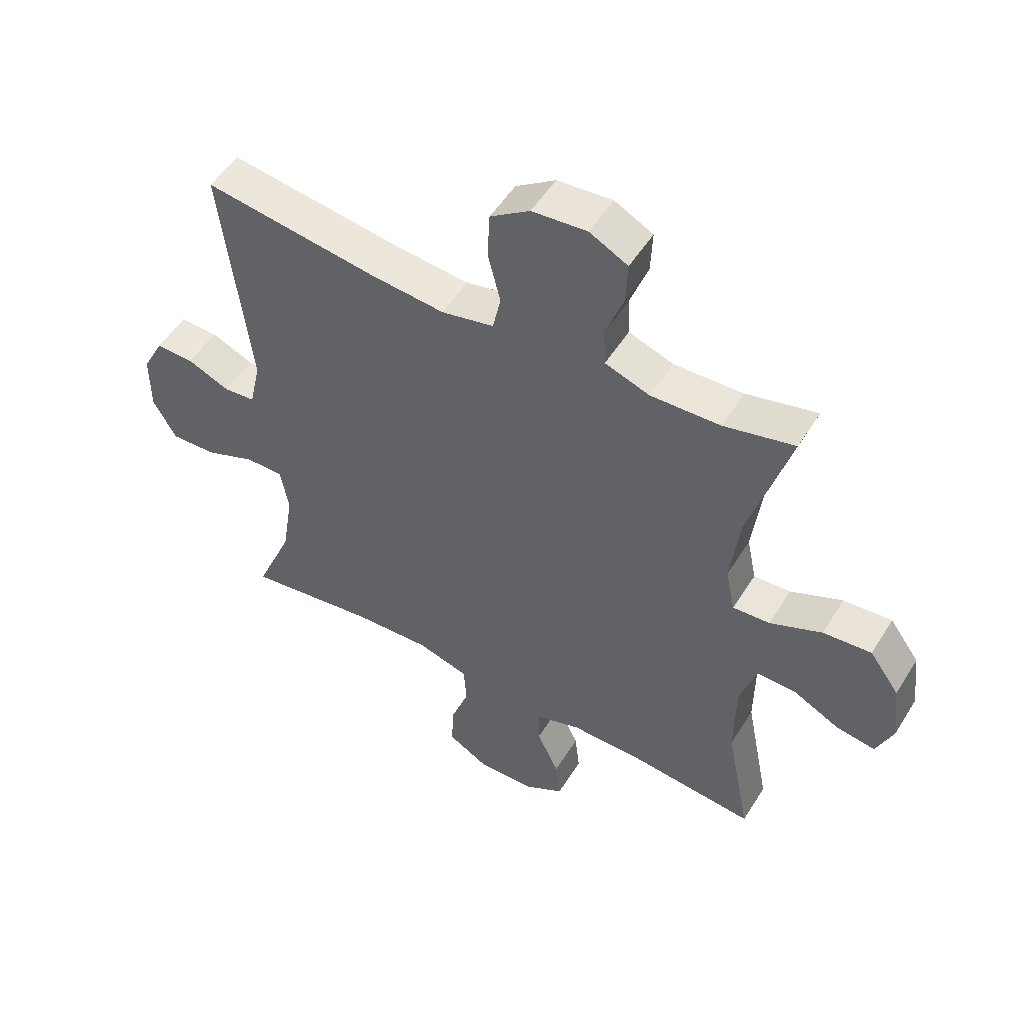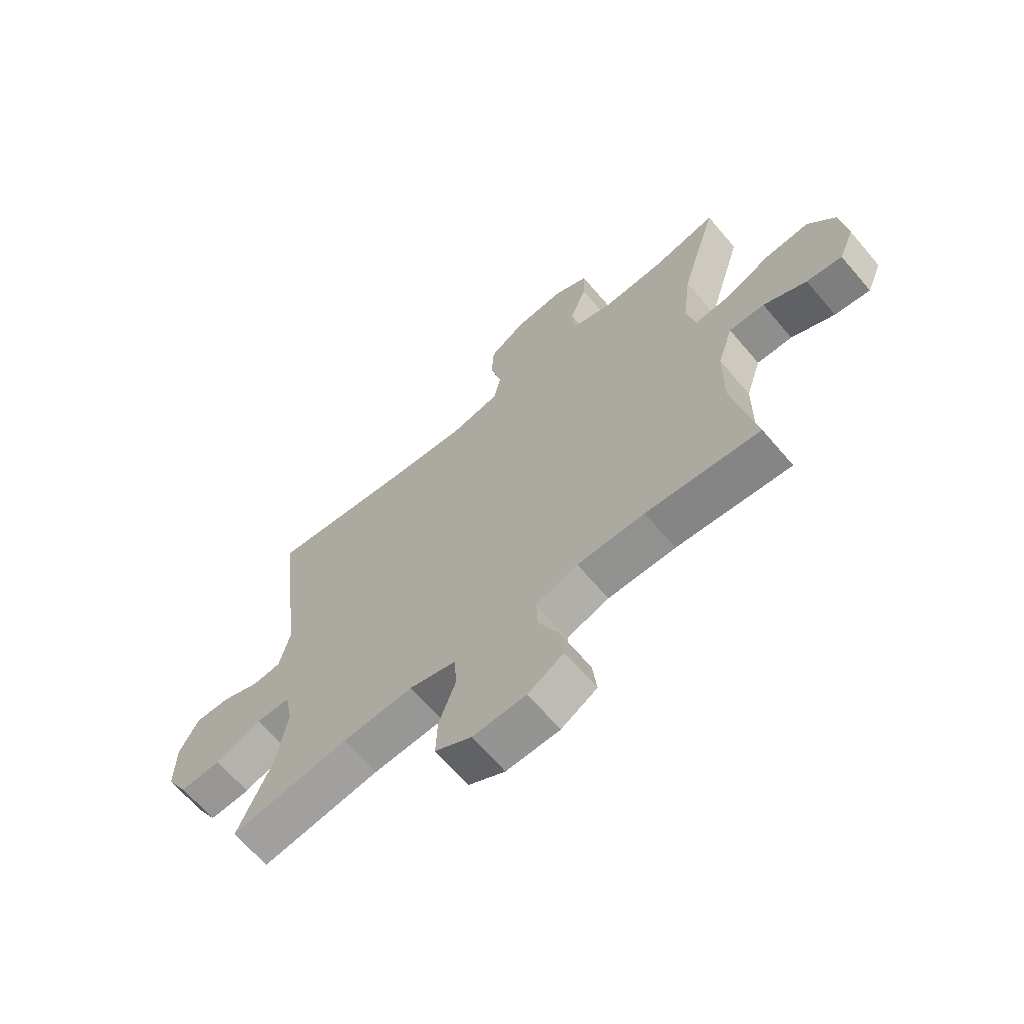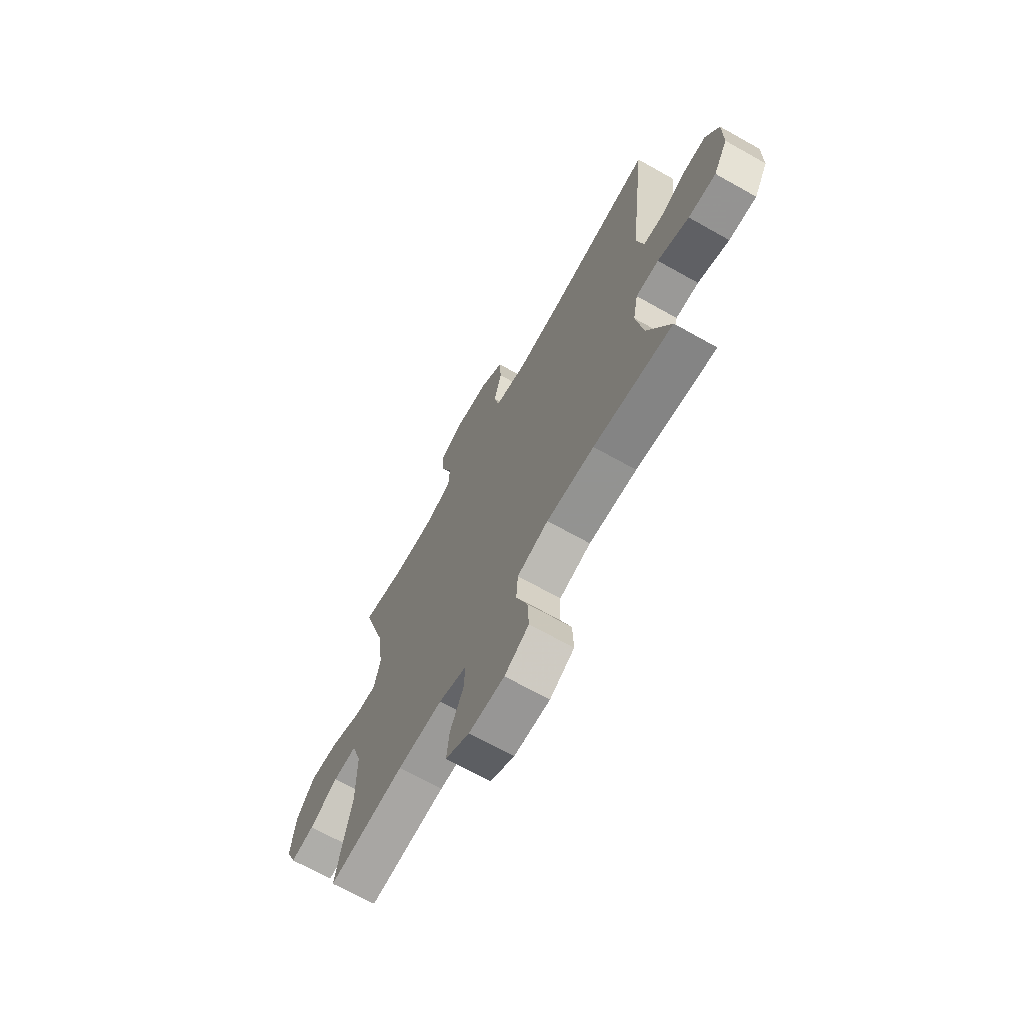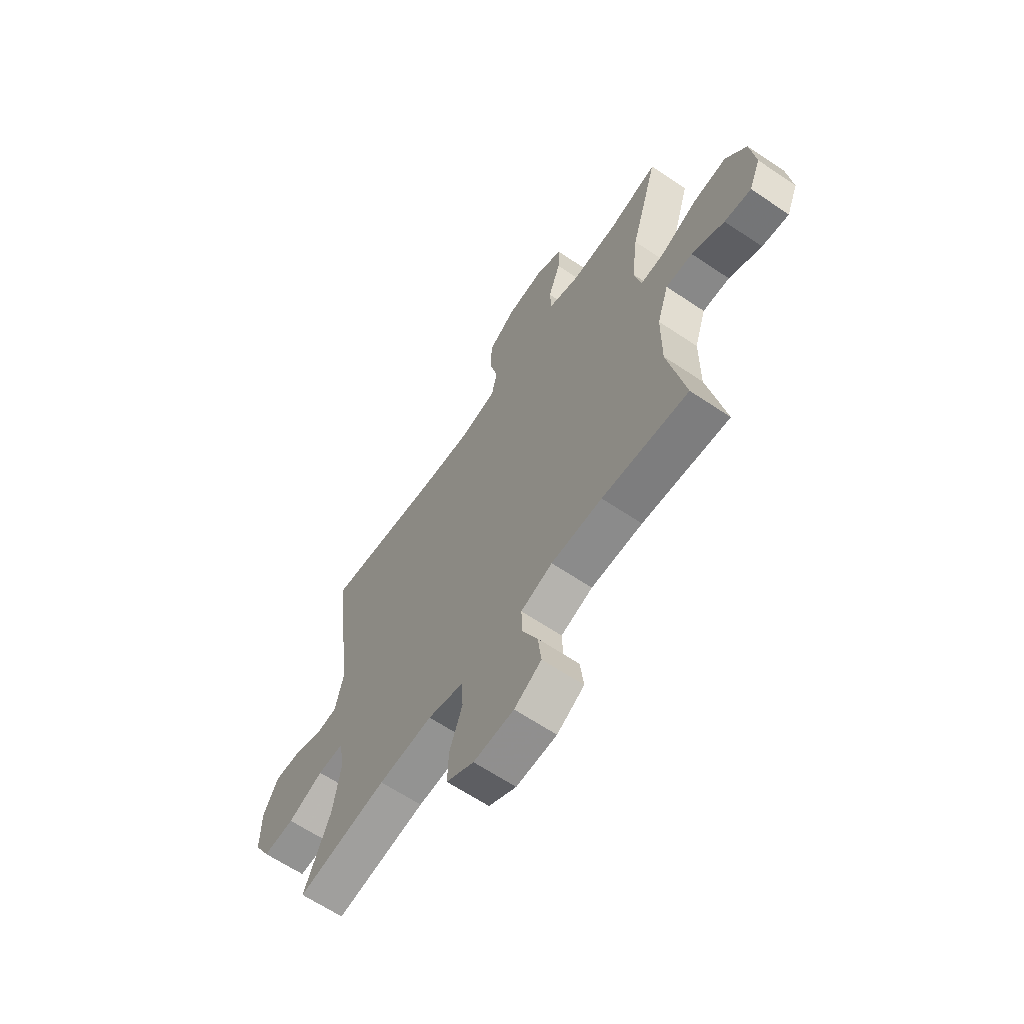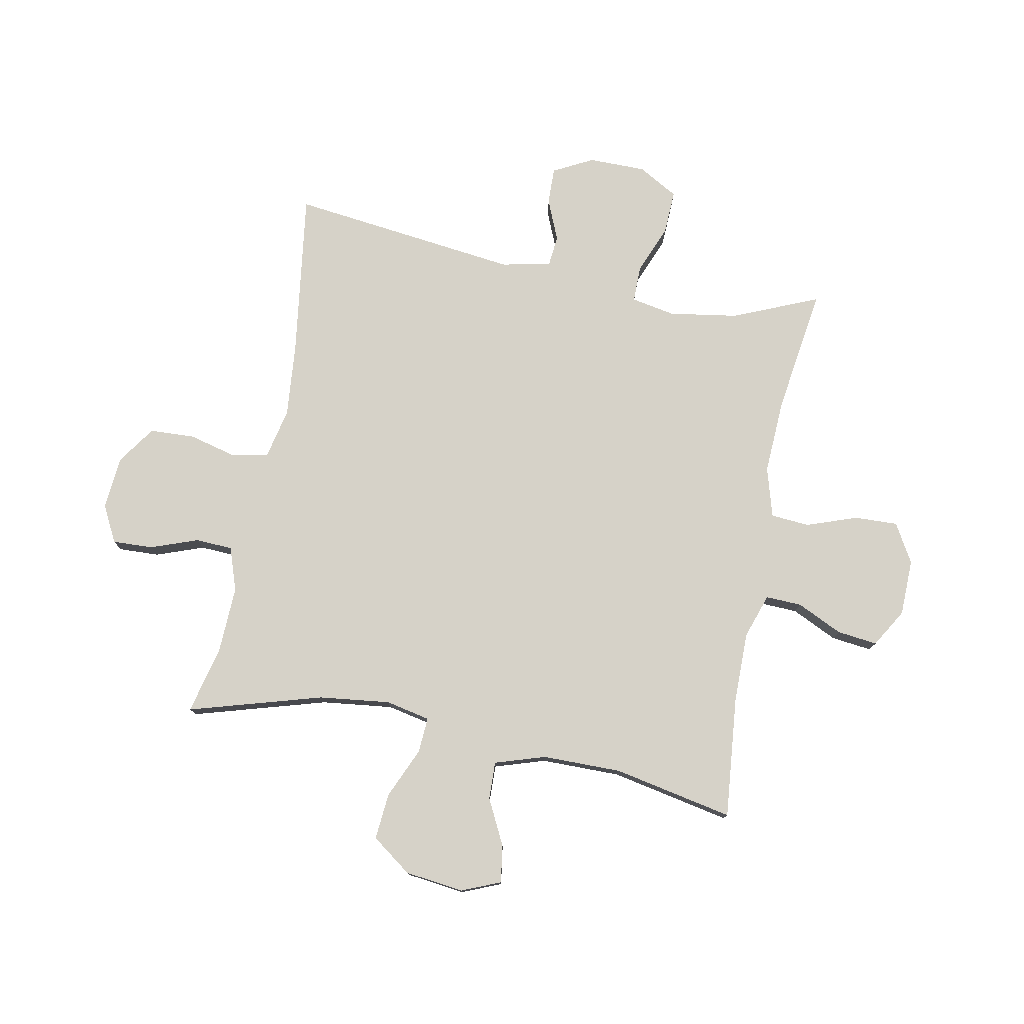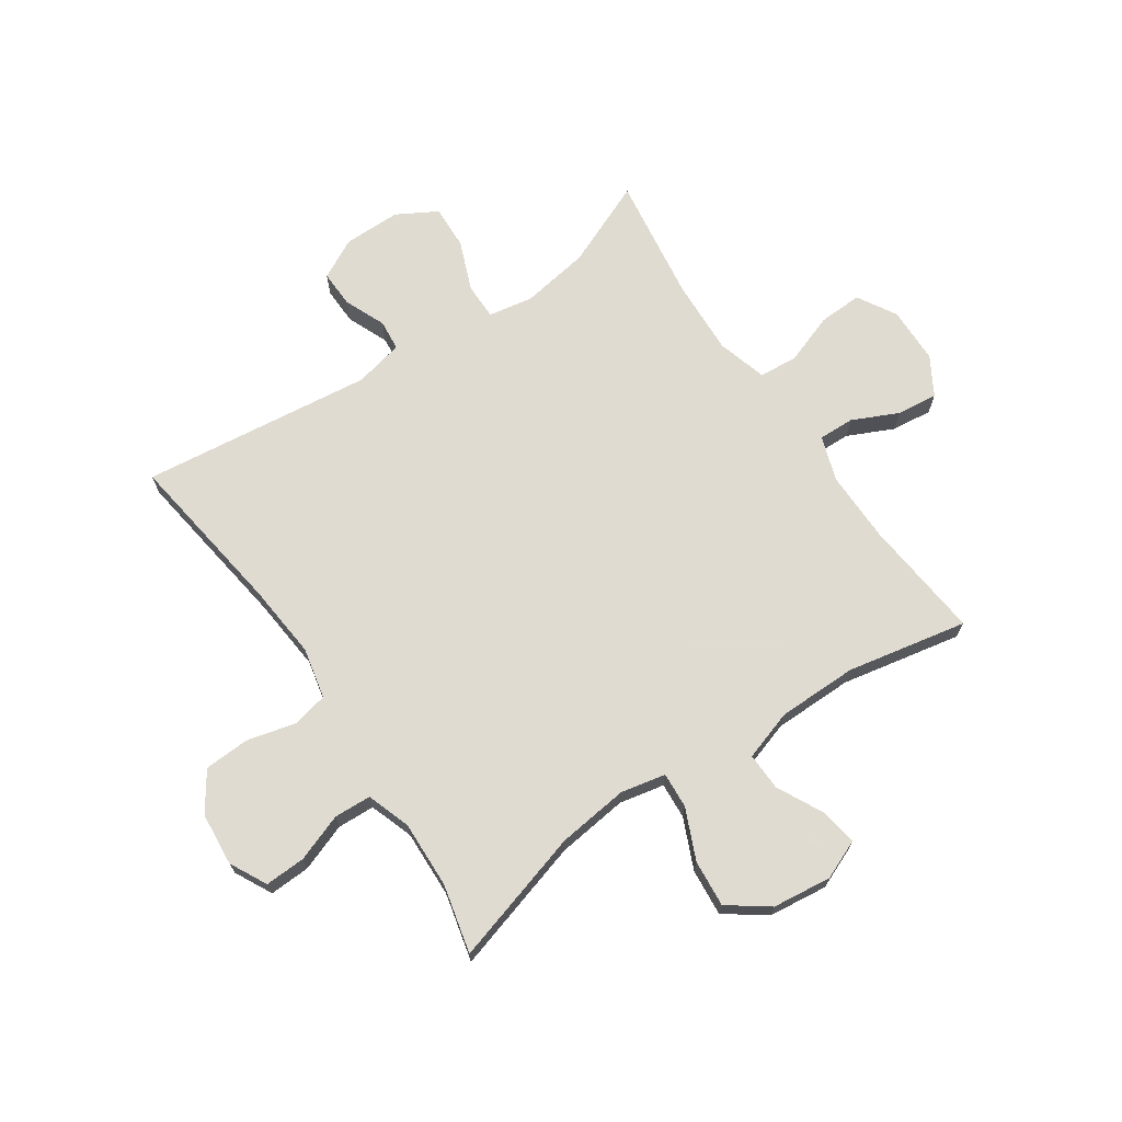
<metadata>
{"format":"obj","ext":"obj","renderer":"f3d","projection":"perspective","resolution":1024,"background":"white","views":[{"elev":51.9,"azim":31.1,"up":"+Z"},{"elev":-66.2,"azim":40.5,"up":"+Z"},{"elev":-69.0,"azim":-119.3,"up":"+Z"},{"elev":-64.3,"azim":55.9,"up":"+Z"},{"elev":77.5,"azim":101.1,"up":"+Y"},{"elev":69.8,"azim":55.9,"up":"+Y"}]}
</metadata>
<code>
v -0.5 0.07 0.5
v -0.213 0.07 0.459
v -0.085 0.07 0.447
v 0.003 0.07 0.466
v 0.016 0.07 0.528
v -0.005 0.07 0.612
v -0.001 0.07 0.69
v 0.065 0.07 0.735
v 0.157 0.07 0.743
v 0.221 0.07 0.71
v 0.218 0.07 0.64
v 0.188 0.07 0.558
v 0.191 0.07 0.494
v 0.266 0.07 0.468
v 0.382 0.07 0.472
v 0.5 0.07 0.5
v 0.432 0.07 0.269
v 0.417 0.07 0.146
v 0.433 0.07 0.069
v 0.495 0.07 0.073
v 0.582 0.07 0.111
v 0.663 0.07 0.118
v 0.713 0.07 0.049
v 0.725 0.07 -0.053
v 0.697 0.07 -0.12
v 0.632 0.07 -0.11
v 0.553 0.07 -0.07
v 0.488 0.07 -0.068
v 0.46 0.07 -0.155
v 0.459 0.07 -0.292
v 0.5 0.07 -0.5
v 0.291 0.07 -0.479
v 0.167 0.07 -0.478
v 0.09 0.07 -0.504
v 0.092 0.07 -0.566
v 0.129 0.07 -0.645
v 0.137 0.07 -0.715
v 0.071 0.07 -0.754
v -0.027 0.07 -0.756
v -0.094 0.07 -0.717
v -0.091 0.07 -0.642
v -0.06 0.07 -0.555
v -0.065 0.07 -0.488
v -0.151 0.07 -0.463
v -0.282 0.07 -0.469
v -0.5 0.07 -0.5
v -0.437 0.07 -0.352
v -0.418 0.07 -0.233
v -0.432 0.07 -0.157
v -0.495 0.07 -0.157
v -0.581 0.07 -0.191
v -0.657 0.07 -0.194
v -0.696 0.07 -0.125
v -0.696 0.07 -0.026
v -0.66 0.07 0.043
v -0.596 0.07 0.041
v -0.525 0.07 0.011
v -0.472 0.07 0.016
v -0.453 0.07 0.101
v -0.5 0 0.5
v -0.213 0 0.459
v -0.085 0 0.447
v 0.003 0 0.466
v 0.016 0 0.528
v -0.005 0 0.612
v -0.001 0 0.69
v 0.065 0 0.735
v 0.157 0 0.743
v 0.221 0 0.71
v 0.218 0 0.64
v 0.188 0 0.558
v 0.191 0 0.494
v 0.266 0 0.468
v 0.382 0 0.472
v 0.5 0 0.5
v 0.432 0 0.269
v 0.417 0 0.146
v 0.433 0 0.069
v 0.495 0 0.073
v 0.582 0 0.111
v 0.663 0 0.118
v 0.713 0 0.049
v 0.725 0 -0.053
v 0.697 0 -0.12
v 0.632 0 -0.11
v 0.553 0 -0.07
v 0.488 0 -0.068
v 0.46 0 -0.155
v 0.459 0 -0.292
v 0.5 0 -0.5
v 0.291 0 -0.479
v 0.167 0 -0.478
v 0.09 0 -0.504
v 0.092 0 -0.566
v 0.129 0 -0.645
v 0.137 0 -0.715
v 0.071 0 -0.754
v -0.027 0 -0.756
v -0.094 0 -0.717
v -0.091 0 -0.642
v -0.06 0 -0.555
v -0.065 0 -0.488
v -0.151 0 -0.463
v -0.282 0 -0.469
v -0.5 0 -0.5
v -0.437 0 -0.352
v -0.418 0 -0.233
v -0.432 0 -0.157
v -0.495 0 -0.157
v -0.581 0 -0.191
v -0.657 0 -0.194
v -0.696 0 -0.125
v -0.696 0 -0.026
v -0.66 0 0.043
v -0.596 0 0.041
v -0.525 0 0.011
v -0.472 0 0.016
v -0.453 0 0.101
f 54 55 56 57
f 54 57 58
f 53 54 58
f 50 51 52 53
f 49 50 53 58
f 45 46 47
f 44 45 47 48
f 43 44 48 49
f 39 40 41 42
f 39 42 43
f 38 39 43
f 35 36 37 38
f 34 35 38 43
f 33 34 43 49
f 30 31 32
f 29 30 32 33
f 28 29 33 49
f 24 25 26 27
f 24 27 28
f 23 24 28
f 20 21 22 23
f 19 20 23 28
f 15 16 17
f 14 15 17 18
f 13 14 18 19
f 9 10 11 12
f 9 12 13
f 8 9 13
f 5 6 7 8
f 4 5 8 13
f 3 4 13 19
f 59 1 2
f 28 49 58 59
f 19 28 59
f 2 3 19 59
f 116 115 114 113
f 117 116 113
f 117 113 112
f 112 111 110 109
f 117 112 109 108
f 106 105 104
f 107 106 104 103
f 108 107 103 102
f 101 100 99 98
f 102 101 98
f 102 98 97
f 97 96 95 94
f 102 97 94 93
f 108 102 93 92
f 91 90 89
f 92 91 89 88
f 108 92 88 87
f 86 85 84 83
f 87 86 83
f 87 83 82
f 82 81 80 79
f 87 82 79 78
f 76 75 74
f 77 76 74 73
f 78 77 73 72
f 71 70 69 68
f 72 71 68
f 72 68 67
f 67 66 65 64
f 72 67 64 63
f 78 72 63 62
f 61 60 118
f 118 117 108 87
f 118 87 78
f 118 78 62 61
f 1 60 61 2
f 2 61 62 3
f 3 62 63 4
f 4 63 64 5
f 5 64 65 6
f 6 65 66 7
f 7 66 67 8
f 8 67 68 9
f 9 68 69 10
f 10 69 70 11
f 11 70 71 12
f 12 71 72 13
f 13 72 73 14
f 14 73 74 15
f 15 74 75 16
f 16 75 76 17
f 17 76 77 18
f 18 77 78 19
f 19 78 79 20
f 20 79 80 21
f 21 80 81 22
f 22 81 82 23
f 23 82 83 24
f 24 83 84 25
f 25 84 85 26
f 26 85 86 27
f 27 86 87 28
f 28 87 88 29
f 29 88 89 30
f 30 89 90 31
f 31 90 91 32
f 32 91 92 33
f 33 92 93 34
f 34 93 94 35
f 35 94 95 36
f 36 95 96 37
f 37 96 97 38
f 38 97 98 39
f 39 98 99 40
f 40 99 100 41
f 41 100 101 42
f 42 101 102 43
f 43 102 103 44
f 44 103 104 45
f 45 104 105 46
f 46 105 106 47
f 47 106 107 48
f 48 107 108 49
f 49 108 109 50
f 50 109 110 51
f 51 110 111 52
f 52 111 112 53
f 53 112 113 54
f 54 113 114 55
f 55 114 115 56
f 56 115 116 57
f 57 116 117 58
f 58 117 118 59
f 59 118 60 1

</code>
